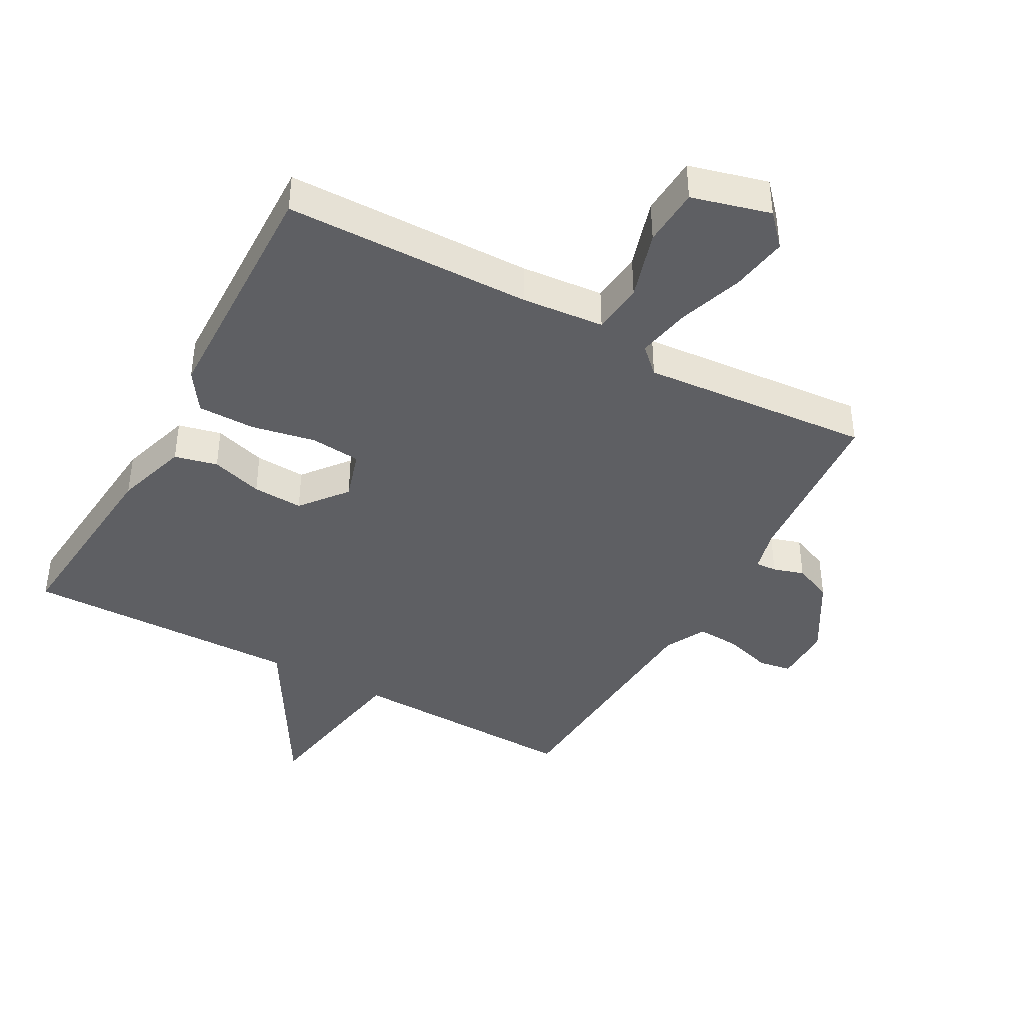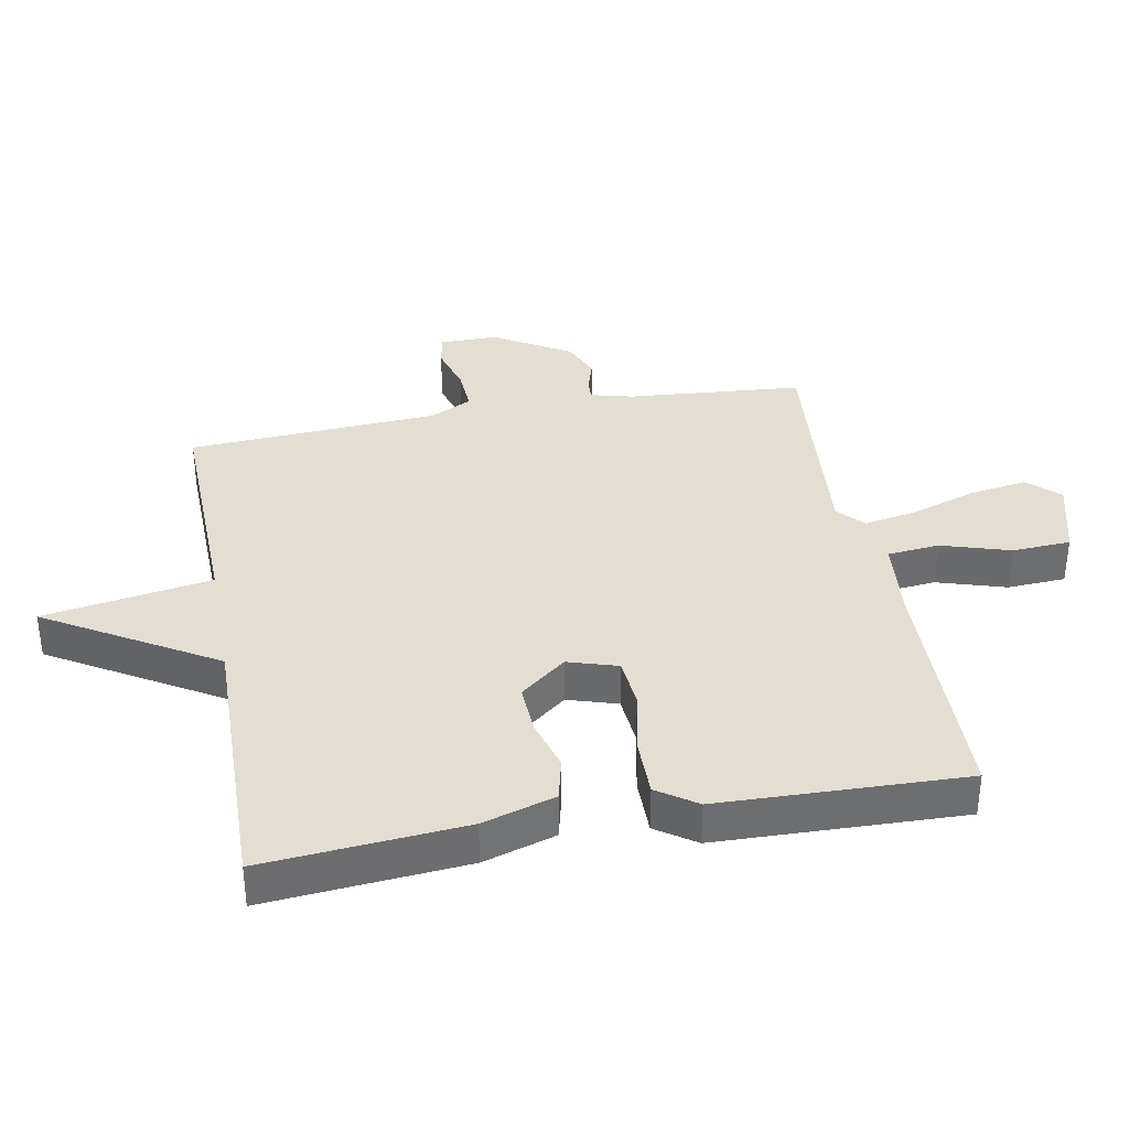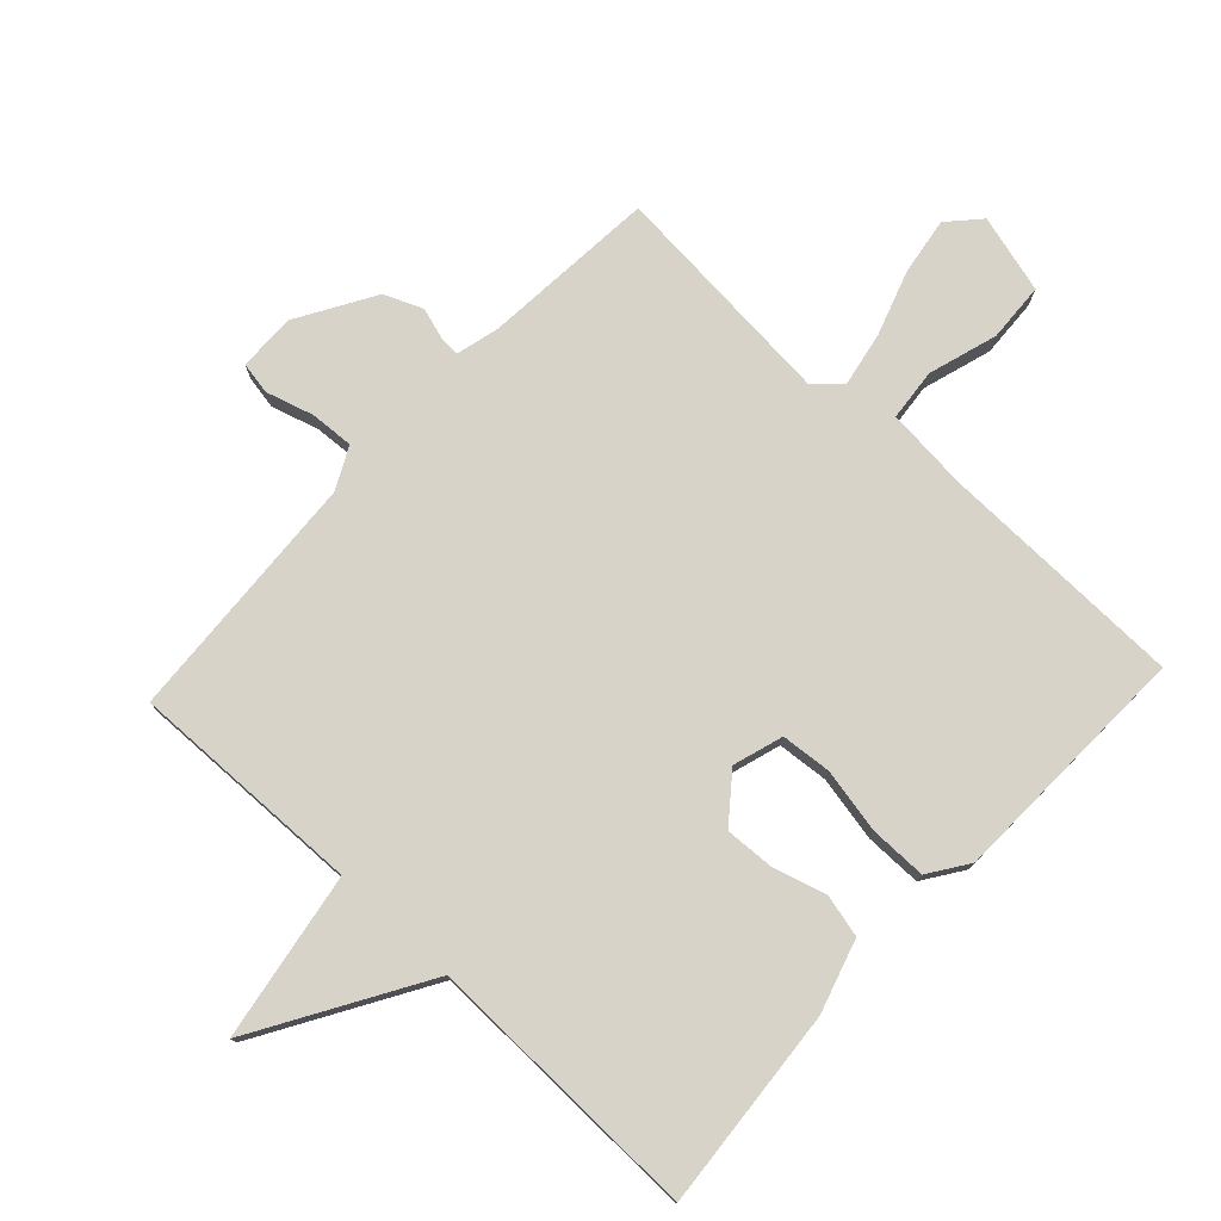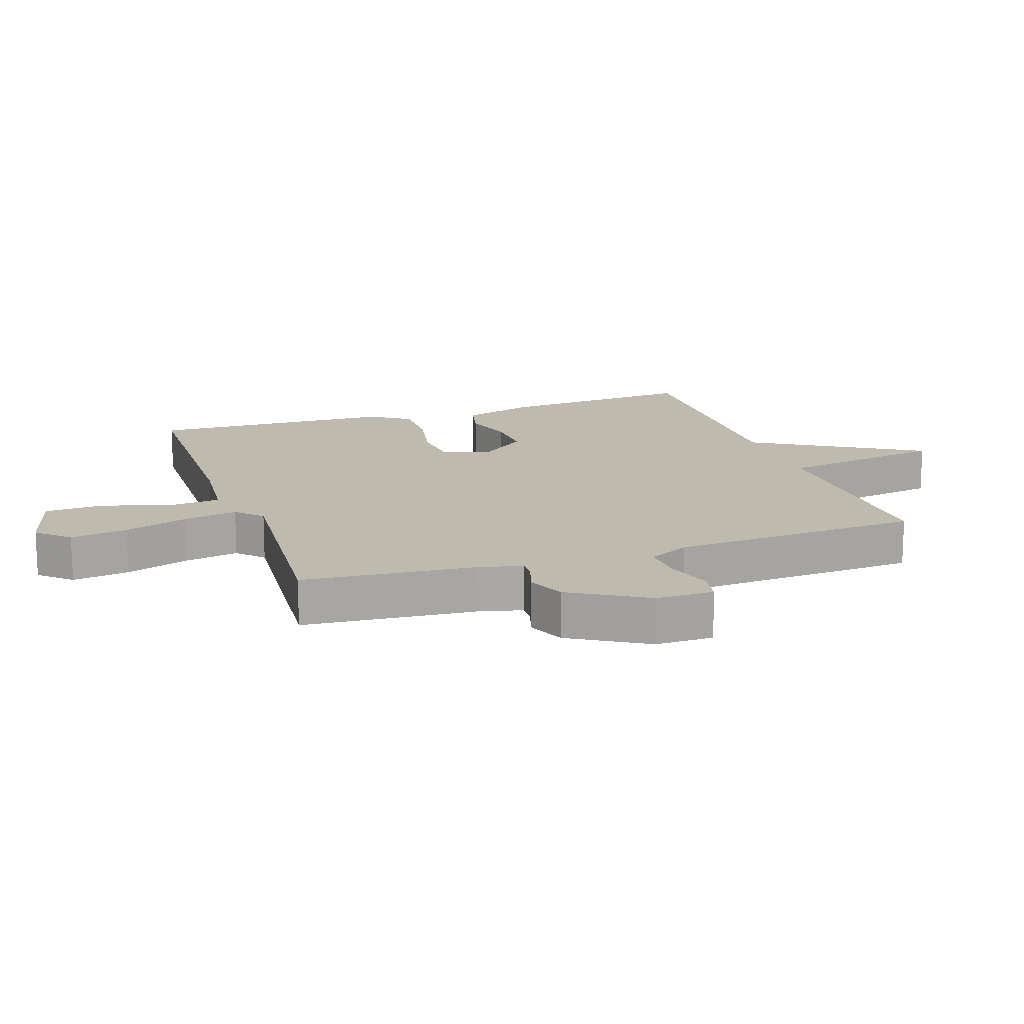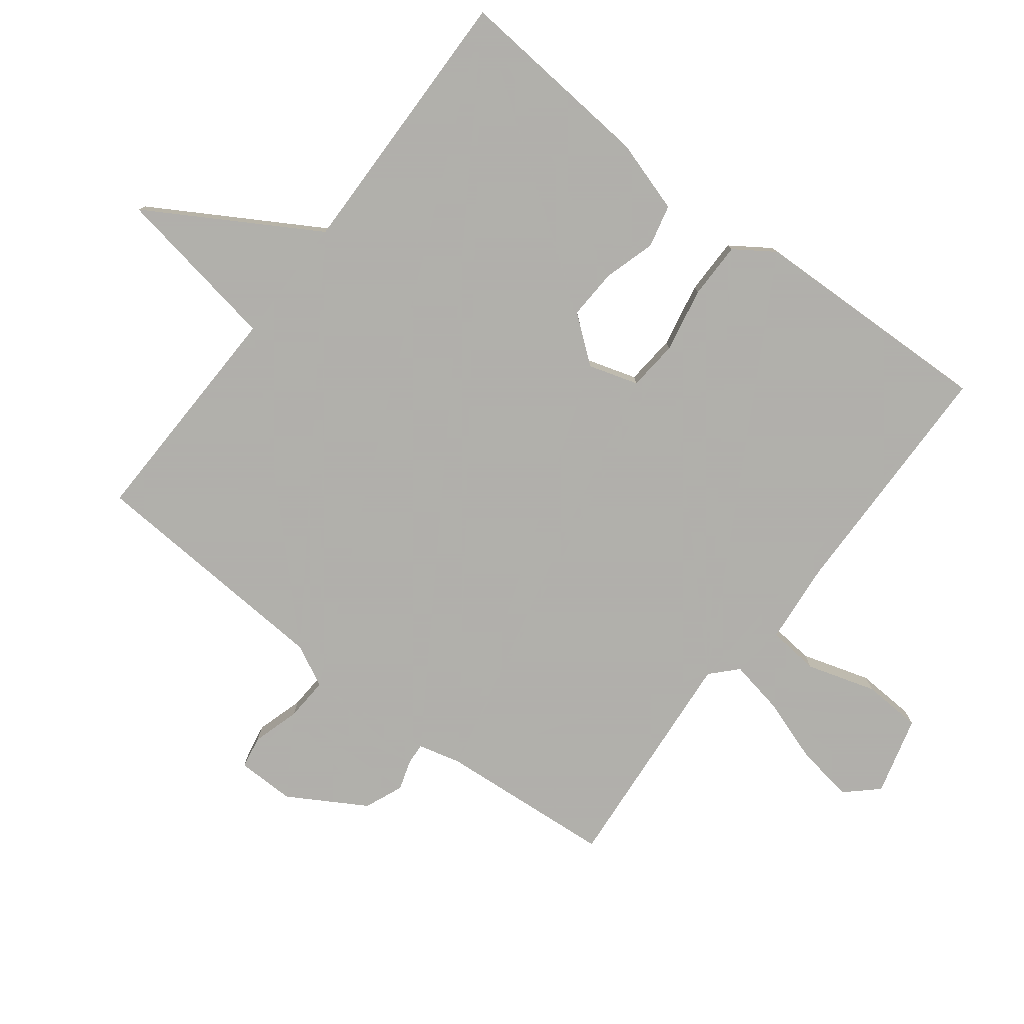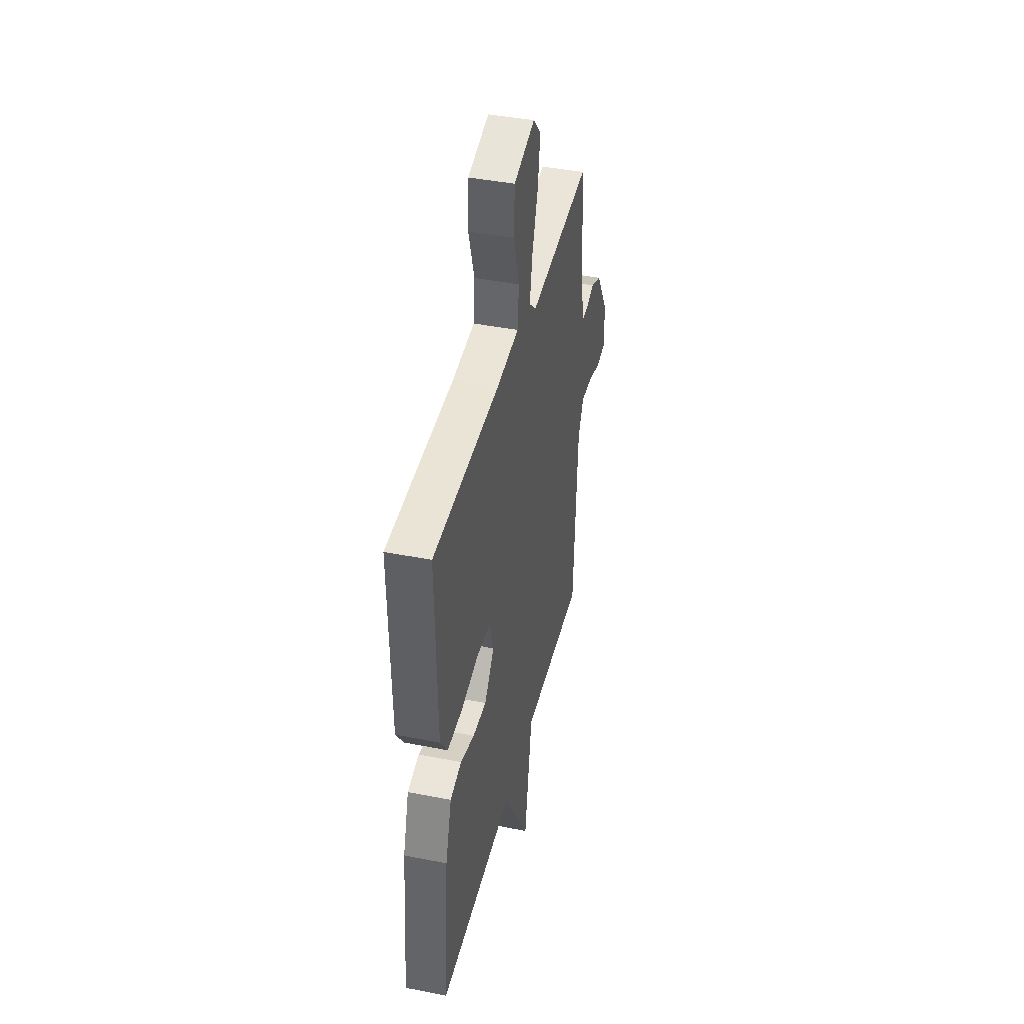
<metadata>
{"format":"obj","ext":"obj","renderer":"f3d","projection":"perspective","resolution":1024,"background":"white","views":[{"elev":-41.3,"azim":-29.0,"up":"+Y"},{"elev":36.2,"azim":-100.4,"up":"+Y"},{"elev":76.9,"azim":-137.0,"up":"+Y"},{"elev":15.5,"azim":71.3,"up":"+Y"},{"elev":-78.4,"azim":-127.5,"up":"+Y"},{"elev":41.7,"azim":-76.6,"up":"+Z"}]}
</metadata>
<code>
v -0.5 0.07 -0.5
v -0.473 0.07 -0.186
v -0.438 0.07 -0.072
v -0.371 0.07 -0.056
v -0.29 0.07 -0.08
v -0.211 0.07 -0.084
v -0.154 0.07 -0.012
v -0.178 0.07 0.066
v -0.257 0.07 0.073
v -0.358 0.07 0.053
v -0.447 0.07 0.053
v -0.489 0.07 0.115
v -0.5 0.07 0.5
v -0.113 0.07 0.507
v 0.016 0.07 0.519
v 0.024 0.07 0.6
v -0.009 0.07 0.708
v -0.004 0.07 0.8
v 0.119 0.07 0.833
v 0.164 0.07 0.784
v 0.15 0.07 0.694
v 0.116 0.07 0.593
v 0.1 0.07 0.508
v 0.14 0.07 0.47
v 0.5 0.07 0.5
v 0.522 0.07 0.227
v 0.539 0.07 0.16
v 0.572 0.07 0.162
v 0.62 0.07 0.177
v 0.68 0.07 0.152
v 0.751 0.07 0.032
v 0.75 0.07 -0.059
v 0.699 0.07 -0.068
v 0.625 0.07 -0.046
v 0.557 0.07 -0.042
v 0.524 0.07 -0.107
v 0.5 0.07 -0.5
v 0.135 0.07 -0.491
v 0.091 0.07 -0.754
v -0.065 0.07 -0.491
v -0.5 0 -0.5
v -0.473 0 -0.186
v -0.438 0 -0.072
v -0.371 0 -0.056
v -0.29 0 -0.08
v -0.211 0 -0.084
v -0.154 0 -0.012
v -0.178 0 0.066
v -0.257 0 0.073
v -0.358 0 0.053
v -0.447 0 0.053
v -0.489 0 0.115
v -0.5 0 0.5
v -0.113 0 0.507
v 0.016 0 0.519
v 0.024 0 0.6
v -0.009 0 0.708
v -0.004 0 0.8
v 0.119 0 0.833
v 0.164 0 0.784
v 0.15 0 0.694
v 0.116 0 0.593
v 0.1 0 0.508
v 0.14 0 0.47
v 0.5 0 0.5
v 0.522 0 0.227
v 0.539 0 0.16
v 0.572 0 0.162
v 0.62 0 0.177
v 0.68 0 0.152
v 0.751 0 0.032
v 0.75 0 -0.059
v 0.699 0 -0.068
v 0.625 0 -0.046
v 0.557 0 -0.042
v 0.524 0 -0.107
v 0.5 0 -0.5
v 0.135 0 -0.491
v 0.091 0 -0.754
v -0.065 0 -0.491
f 38 39 40
f 36 37 38
f 35 36 38 40
f 32 33 34
f 31 32 34
f 30 31 34
f 29 30 34
f 28 29 34
f 27 28 34 35
f 35 40 1
f 27 35 1
f 26 27 1
f 20 21 22
f 19 20 22
f 18 19 22
f 17 18 22
f 16 17 22
f 15 16 22 23
f 14 15 23 24
f 13 14 24
f 12 13 24
f 11 12 24
f 10 11 24
f 9 10 24
f 3 4 5
f 2 3 5
f 1 2 5
f 1 5 6
f 26 1 6 7
f 24 25 26
f 9 24 26
f 8 9 26
f 7 8 26
f 80 79 78
f 78 77 76
f 80 78 76 75
f 74 73 72
f 74 72 71
f 74 71 70
f 74 70 69
f 74 69 68
f 75 74 68 67
f 41 80 75
f 41 75 67
f 41 67 66
f 62 61 60
f 62 60 59
f 62 59 58
f 62 58 57
f 62 57 56
f 63 62 56 55
f 64 63 55 54
f 64 54 53
f 64 53 52
f 64 52 51
f 64 51 50
f 64 50 49
f 45 44 43
f 45 43 42
f 45 42 41
f 46 45 41
f 47 46 41 66
f 66 65 64
f 66 64 49
f 66 49 48
f 66 48 47
f 1 41 42 2
f 2 42 43 3
f 3 43 44 4
f 4 44 45 5
f 5 45 46 6
f 6 46 47 7
f 7 47 48 8
f 8 48 49 9
f 9 49 50 10
f 10 50 51 11
f 11 51 52 12
f 12 52 53 13
f 13 53 54 14
f 14 54 55 15
f 15 55 56 16
f 16 56 57 17
f 17 57 58 18
f 18 58 59 19
f 19 59 60 20
f 20 60 61 21
f 21 61 62 22
f 22 62 63 23
f 23 63 64 24
f 24 64 65 25
f 25 65 66 26
f 26 66 67 27
f 27 67 68 28
f 28 68 69 29
f 29 69 70 30
f 30 70 71 31
f 31 71 72 32
f 32 72 73 33
f 33 73 74 34
f 34 74 75 35
f 35 75 76 36
f 36 76 77 37
f 37 77 78 38
f 38 78 79 39
f 39 79 80 40
f 40 80 41 1

</code>
